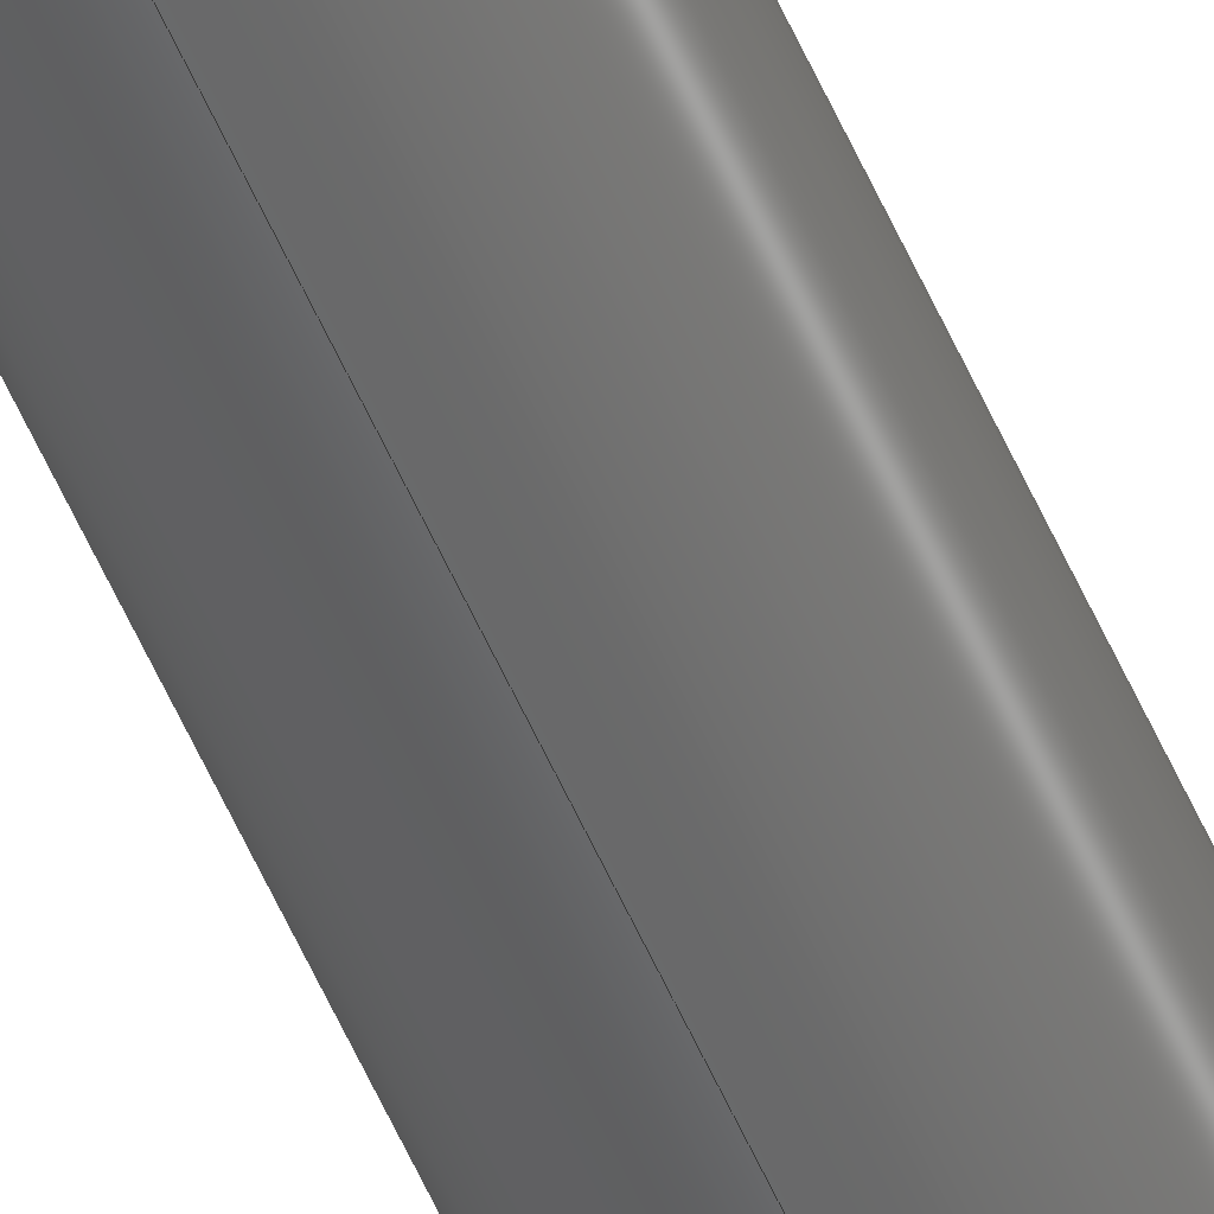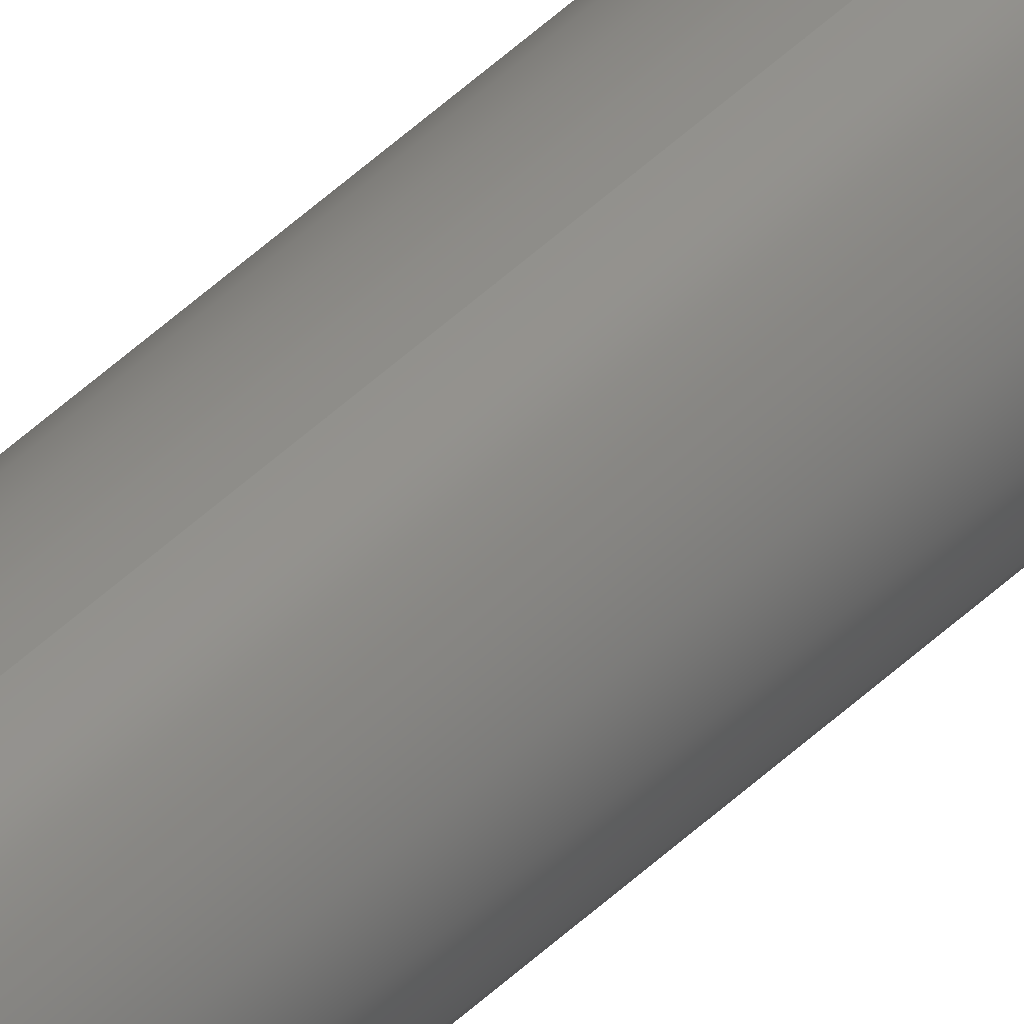
<metadata>
{"format":"step","ext":"step","renderer":"f3d","projection":"perspective","resolution":1024,"background":"white","views":[{"elev":-52.1,"azim":-157.7,"up":"+Z"},{"elev":48.5,"azim":43.3,"up":"+Z"}]}
</metadata>
<code>
ISO-10303-21;
DATA;
#1 = PRODUCT_DEFINITION_FORMATION_WITH_SPECIFIED_SOURCE ( 'ANY', '', #142, .NOT_KNOWN. ) ;
#2 = EDGE_LOOP ( 'NONE', ( #122, #258, #101, #45 ) ) ;
#3 = FACE_OUTER_BOUND ( 'NONE', #116, .T. ) ;
#4 = ORIENTED_EDGE ( 'NONE', *, *, #177, .T. ) ;
#5 = CIRCLE ( 'NONE', #138, 0.04235 ) ;
#6 = CC_DESIGN_DATE_AND_TIME_ASSIGNMENT ( #166, #131, ( #40 ) ) ;
#7 = CARTESIAN_POINT ( 'NONE',  ( 0, 0, 0 ) ) ;
#8 = DIRECTION ( 'NONE',  ( 0, 0, -1 ) ) ;
#9 = ORIENTED_EDGE ( 'NONE', *, *, #254, .T. ) ;
#10 = ORIENTED_EDGE ( 'NONE', *, *, #246, .T. ) ;
#11 = CARTESIAN_POINT ( 'NONE',  ( 0, 0.02, 0 ) ) ;
#12 = PERSON_AND_ORGANIZATION_ROLE ( 'design_owner' ) ;
#13 = ADVANCED_FACE ( 'NONE', ( #161 ), #25, .T. ) ;
#14 = APPROVAL_STATUS ( 'not_yet_approved' ) ;
#15 = ADVANCED_FACE ( 'NONE', ( #248 ), #48, .T. ) ;
#16 = DIRECTION ( 'NONE',  ( 0, -0, 1 ) ) ;
#17 = APPROVAL_ROLE ( '' ) ;
#18 = CARTESIAN_POINT ( 'NONE',  ( 7.636e-18, 7.98, 0.06235 ) ) ;
#19 = DATE_TIME_ROLE ( 'classification_date' ) ;
#20 = CARTESIAN_POINT ( 'NONE',  ( 6.411e-18, 8, 0.04235 ) ) ;
#21 = DIRECTION ( 'NONE',  ( 8.66e-17, -0.7071, 0.7071 ) ) ;
#22 = UNCERTAINTY_MEASURE_WITH_UNIT (LENGTH_MEASURE( 1e-05 ), #188, 'distance_accuracy_value', 'NONE');
#23 = DIRECTION ( 'NONE',  ( -0, 1, -0 ) ) ;
#24 = CC_DESIGN_PERSON_AND_ORGANIZATION_ASSIGNMENT ( #114, #108, ( #40 ) ) ;
#25 = CYLINDRICAL_SURFACE ( 'NONE', #202, 0.06235 ) ;
#26 = COORDINATED_UNIVERSAL_TIME_OFFSET ( 6, 0, .BEHIND. ) ;
#27 = ADVANCED_FACE ( 'NONE', ( #187 ), #265, .T. ) ;
#28 = DIRECTION ( 'NONE',  ( 0, 0, 1 ) ) ;
#29 = CC_DESIGN_APPROVAL ( #31, ( #40 ) ) ;
#30 = LOCAL_TIME ( 10, 27, 9, #93 ) ;
#31 = APPROVAL ( #110, 'UNSPECIFIED' ) ;
#32 = CARTESIAN_POINT ( 'NONE',  ( 0, 0.02, 0 ) ) ;
#33 = DIRECTION ( 'NONE',  ( 0, -1, 0 ) ) ;
#34 = APPROVAL_DATE_TIME ( #100, #71 ) ;
#35 = DIMENSIONAL_EXPONENTS ( 1, 0, 0, 0, 0, 0, 0 ) ;
#36 = CARTESIAN_POINT ( 'NONE',  ( 0, 0.02, -0.06235 ) ) ;
#37 = PERSON_AND_ORGANIZATION_ROLE ( 'creator' ) ;
#38 = CARTESIAN_POINT ( 'NONE',  ( 0, 0, 0.04235 ) ) ;
#39 = CARTESIAN_POINT ( 'NONE',  ( 0, 0.02, 0 ) ) ;
#40 = PRODUCT_DEFINITION ( 'UNKNOWN', '', #1, #90 ) ;
#41 = VECTOR ( 'NONE', #119, 39.37 ) ;
#42 = DIRECTION ( 'NONE',  ( 0, 0, 1 ) ) ;
#43 = APPROVAL_PERSON_ORGANIZATION ( #105, #71, #17 ) ;
#44 = CC_DESIGN_PERSON_AND_ORGANIZATION_ASSIGNMENT ( #182, #12, ( #142 ) ) ;
#45 = ORIENTED_EDGE ( 'NONE', *, *, #246, .F. ) ;
#46 = AXIS2_PLACEMENT_3D ( 'NONE', #250, #80, #124 ) ;
#47 = DIRECTION ( 'NONE',  ( 0, 0, -1 ) ) ;
#48 = CONICAL_SURFACE ( 'NONE', #209, 0.04235, 0.7854 ) ;
#49 = CARTESIAN_POINT ( 'NONE',  ( 0, 8, 0 ) ) ;
#50 = LINE ( 'NONE', #264, #267 ) ;
#51 = COORDINATED_UNIVERSAL_TIME_OFFSET ( 6, 0, .BEHIND. ) ;
#52 = DIRECTION ( 'NONE',  ( -0, -1, -0 ) ) ;
#53 = ORIENTED_EDGE ( 'NONE', *, *, #252, .F. ) ;
#54 = CARTESIAN_POINT ( 'NONE',  ( 0, 0.02, 0 ) ) ;
#55 = VECTOR ( 'NONE', #74, 39.37 ) ;
#56 = DIRECTION ( 'NONE',  ( -0, 1, -0 ) ) ;
#57 = LOCAL_TIME ( 10, 27, 9, #118 ) ;
#58 = DIRECTION ( 'NONE',  ( -0, 1, -0 ) ) ;
#59 = APPROVAL_STATUS ( 'not_yet_approved' ) ;
#60 = PERSON_AND_ORGANIZATION_ROLE ( 'design_supplier' ) ;
#61 = DIRECTION ( 'NONE',  ( 0, -1, 0 ) ) ;
#62 = VERTEX_POINT ( 'NONE', #38 ) ;
#63 = VECTOR ( 'NONE', #200, 39.37 ) ;
#64 = CARTESIAN_POINT ( 'NONE',  ( 0, 0, 0 ) ) ;
#65 = EDGE_LOOP ( 'NONE', ( #67, #162, #10, #228 ) ) ;
#66 = CIRCLE ( 'NONE', #137, 0.04235 ) ;
#67 = ORIENTED_EDGE ( 'NONE', *, *, #86, .F. ) ;
#68 = PLANE ( 'NONE',  #178 ) ;
#69 = DIRECTION ( 'NONE',  ( 0, 0, -1 ) ) ;
#70 = DIRECTION ( 'NONE',  ( -0, -1, -0 ) ) ;
#71 = APPROVAL ( #14, 'UNSPECIFIED' ) ;
#72 =( GEOMETRIC_REPRESENTATION_CONTEXT ( 3 ) GLOBAL_UNCERTAINTY_ASSIGNED_CONTEXT ( ( #22 ) ) GLOBAL_UNIT_ASSIGNED_CONTEXT ( ( #188, #203, #173 ) ) REPRESENTATION_CONTEXT ( 'NONE', 'WORKASPACE' ) );
#73 = CARTESIAN_POINT ( 'NONE',  ( 7.636e-18, 0.02, -0.06235 ) ) ;
#74 = DIRECTION ( 'NONE',  ( 8.66e-17, 0.7071, -0.7071 ) ) ;
#75 = FACE_OUTER_BOUND ( 'NONE', #2, .T. ) ;
#76 = APPROVAL_DATE_TIME ( #140, #141 ) ;
#77 = MANIFOLD_SOLID_BREP ( 'Chamfer1', #95 ) ;
#78 = AXIS2_PLACEMENT_3D ( 'NONE', #54, #58, #168 ) ;
#79 = MECHANICAL_CONTEXT ( 'NONE', #125, 'mechanical' ) ;
#80 = DIRECTION ( 'NONE',  ( 0, 0, 1 ) ) ;
#81 = APPLICATION_PROTOCOL_DEFINITION ( 'international standard', 'config_control_design', 1994, #125 ) ;
#82 = APPROVAL_PERSON_ORGANIZATION ( #146, #141, #273 ) ;
#83 = ADVANCED_FACE ( 'NONE', ( #215 ), #68, .F. ) ;
#84 = EDGE_LOOP ( 'NONE', ( #53, #134, #247, #195 ) ) ;
#85 = APPLICATION_PROTOCOL_DEFINITION ( 'international standard', 'config_control_design', 1994, #154 ) ;
#86 = EDGE_CURVE ( 'NONE', #205, #135, #180, .T. ) ;
#87 = ORIENTED_EDGE ( 'NONE', *, *, #235, .F. ) ;
#88 = AXIS2_PLACEMENT_3D ( 'NONE', #11, #249, #224 ) ;
#89 = DIRECTION ( 'NONE',  ( 0, 0, 1 ) ) ;
#90 = DESIGN_CONTEXT ( 'detailed design', #154, 'design' ) ;
#91 = CONICAL_SURFACE ( 'NONE', #78, 0.06235, 0.7854 ) ;
#92 = DIRECTION ( 'NONE',  ( 0, -0, 1 ) ) ;
#93 = COORDINATED_UNIVERSAL_TIME_OFFSET ( 6, 0, .BEHIND. ) ;
#94 = EDGE_LOOP ( 'NONE', ( #149, #227, #169, #111 ) ) ;
#95 = CLOSED_SHELL ( 'NONE', ( #127, #271, #27, #13, #96, #83, #191, #15 ) ) ;
#96 = ADVANCED_FACE ( 'NONE', ( #3 ), #213, .T. ) ;
#97 = DIRECTION ( 'NONE',  ( -0, -1, -0 ) ) ;
#98 = SHAPE_DEFINITION_REPRESENTATION ( #243, #176 ) ;
#99 = CARTESIAN_POINT ( 'NONE',  ( 0, 0.02, 0.06235 ) ) ;
#100 = DATE_AND_TIME ( #159, #208 ) ;
#101 = ORIENTED_EDGE ( 'NONE', *, *, #231, .F. ) ;
#102 = DIRECTION ( 'NONE',  ( 0, 0, 1 ) ) ;
#103 = CIRCLE ( 'NONE', #109, 0.06235 ) ;
#104 = CARTESIAN_POINT ( 'NONE',  ( 0, 7.98, -0.06235 ) ) ;
#105 = PERSON_AND_ORGANIZATION ( #257, #204 ) ;
#106 = APPROVAL_ROLE ( '' ) ;
#107 = DIRECTION ( 'NONE',  ( -0, -1, -0 ) ) ;
#108 = PERSON_AND_ORGANIZATION_ROLE ( 'creator' ) ;
#109 = AXIS2_PLACEMENT_3D ( 'NONE', #126, #33, #102 ) ;
#110 = APPROVAL_STATUS ( 'not_yet_approved' ) ;
#111 = ORIENTED_EDGE ( 'NONE', *, *, #269, .T. ) ;
#112 = CARTESIAN_POINT ( 'NONE',  ( 0, 8, 0 ) ) ;
#113 = LINE ( 'NONE', #144, #63 ) ;
#114 = PERSON_AND_ORGANIZATION ( #257, #204 ) ;
#115 = AXIS2_PLACEMENT_3D ( 'NONE', #32, #56, #266 ) ;
#116 = EDGE_LOOP ( 'NONE', ( #184, #240 ) ) ;
#117 = CIRCLE ( 'NONE', #123, 0.06235 ) ;
#118 = COORDINATED_UNIVERSAL_TIME_OFFSET ( 6, 0, .BEHIND. ) ;
#119 = DIRECTION ( 'NONE',  ( 0, 0.7071, 0.7071 ) ) ;
#120 = DIRECTION ( 'NONE',  ( -0, -1, -0 ) ) ;
#121 = AXIS2_PLACEMENT_3D ( 'NONE', #7, #97, #28 ) ;
#122 = ORIENTED_EDGE ( 'NONE', *, *, #216, .F. ) ;
#123 = AXIS2_PLACEMENT_3D ( 'NONE', #259, #241, #183 ) ;
#124 = DIRECTION ( 'NONE',  ( 1, 0, 0 ) ) ;
#125 = APPLICATION_CONTEXT ( 'configuration controlled 3d designs of mechanical parts and assemblies' ) ;
#126 = CARTESIAN_POINT ( 'NONE',  ( 0, 7.98, 0 ) ) ;
#127 = ADVANCED_FACE ( 'NONE', ( #75 ), #229, .T. ) ;
#128 = ORIENTED_EDGE ( 'NONE', *, *, #238, .T. ) ;
#129 = PRODUCT_RELATED_PRODUCT_CATEGORY ( 'detail', '', ( #142 ) ) ;
#130 = CC_DESIGN_SECURITY_CLASSIFICATION ( #157, ( #1 ) ) ;
#131 = DATE_TIME_ROLE ( 'creation_date' ) ;
#132 = SECURITY_CLASSIFICATION_LEVEL ( 'unclassified' ) ;
#133 = VECTOR ( 'NONE', #21, 39.37 ) ;
#134 = ORIENTED_EDGE ( 'NONE', *, *, #226, .T. ) ;
#135 = VERTEX_POINT ( 'NONE', #18 ) ;
#136 = DIRECTION ( 'NONE',  ( 0, 1, 0 ) ) ;
#137 = AXIS2_PLACEMENT_3D ( 'NONE', #244, #242, #239 ) ;
#138 = AXIS2_PLACEMENT_3D ( 'NONE', #112, #136, #218 ) ;
#139 = CC_DESIGN_APPROVAL ( #141, ( #157 ) ) ;
#140 = DATE_AND_TIME ( #189, #245 ) ;
#141 = APPROVAL ( #59, 'UNSPECIFIED' ) ;
#142 = PRODUCT ( '634128', '634128', '', ( #79 ) ) ;
#143 = DIRECTION ( 'NONE',  ( -0, -1, -0 ) ) ;
#144 = CARTESIAN_POINT ( 'NONE',  ( 0, 8, -0.04235 ) ) ;
#145 = LENGTH_MEASURE_WITH_UNIT ( LENGTH_MEASURE( 0.0254 ), #186 );
#146 = PERSON_AND_ORGANIZATION ( #257, #204 ) ;
#147 = ORIENTED_EDGE ( 'NONE', *, *, #177, .F. ) ;
#148 = CC_DESIGN_DATE_AND_TIME_ASSIGNMENT ( #194, #19, ( #157 ) ) ;
#149 = ORIENTED_EDGE ( 'NONE', *, *, #238, .F. ) ;
#150 = AXIS2_PLACEMENT_3D ( 'NONE', #39, #23, #42 ) ;
#151 = CC_DESIGN_PERSON_AND_ORGANIZATION_ASSIGNMENT ( #152, #190, ( #157 ) ) ;
#152 = PERSON_AND_ORGANIZATION ( #257, #204 ) ;
#153 = AXIS2_PLACEMENT_3D ( 'NONE', #64, #107, #89 ) ;
#154 = APPLICATION_CONTEXT ( 'configuration controlled 3d designs of mechanical parts and assemblies' ) ;
#155 = AXIS2_PLACEMENT_3D ( 'NONE', #233, #272, #16 ) ;
#156 = CARTESIAN_POINT ( 'NONE',  ( 5.186e-18, 8, 0.04235 ) ) ;
#157 = SECURITY_CLASSIFICATION ( '', '', #132 ) ;
#158 = ORIENTED_EDGE ( 'NONE', *, *, #269, .F. ) ;
#159 = CALENDAR_DATE ( 2014, 23, 7 ) ;
#160 = CC_DESIGN_PERSON_AND_ORGANIZATION_ASSIGNMENT ( #201, #60, ( #1 ) ) ;
#161 = FACE_OUTER_BOUND ( 'NONE', #94, .T. ) ;
#162 = ORIENTED_EDGE ( 'NONE', *, *, #199, .F. ) ;
#163 = CC_DESIGN_PERSON_AND_ORGANIZATION_ASSIGNMENT ( #256, #37, ( #1 ) ) ;
#164 = LINE ( 'NONE', #99, #41 ) ;
#165 = CARTESIAN_POINT ( 'NONE',  ( 7.636e-18, 0.02, 0.06235 ) ) ;
#166 = DATE_AND_TIME ( #214, #268 ) ;
#167 = CC_DESIGN_APPROVAL ( #71, ( #1 ) ) ;
#168 = DIRECTION ( 'NONE',  ( 0, 0, 1 ) ) ;
#169 = ORIENTED_EDGE ( 'NONE', *, *, #235, .T. ) ;
#170 = AXIS2_PLACEMENT_3D ( 'NONE', #277, #61, #225 ) ;
#171 = VECTOR ( 'NONE', #52, 39.37 ) ;
#172 = APPROVAL_DATE_TIME ( #219, #31 ) ;
#173 =( NAMED_UNIT ( * ) SI_UNIT ( $, .STERADIAN. ) SOLID_ANGLE_UNIT ( ) );
#174 = LINE ( 'NONE', #73, #55 ) ;
#175 = APPROVAL_PERSON_ORGANIZATION ( #223, #31, #106 ) ;
#176 = ADVANCED_BREP_SHAPE_REPRESENTATION ( '634128', ( #77, #46 ), #72 ) ;
#177 = EDGE_CURVE ( 'NONE', #62, #278, #234, .T. ) ;
#178 = AXIS2_PLACEMENT_3D ( 'NONE', #193, #232, #92 ) ;
#179 = AXIS2_PLACEMENT_3D ( 'NONE', #237, #143, #8 ) ;
#180 = LINE ( 'NONE', #156, #133 ) ;
#181 = EDGE_LOOP ( 'NONE', ( #4, #220 ) ) ;
#182 = PERSON_AND_ORGANIZATION ( #257, #204 ) ;
#183 = DIRECTION ( 'NONE',  ( 0, 0, 1 ) ) ;
#184 = ORIENTED_EDGE ( 'NONE', *, *, #199, .T. ) ;
#185 = VERTEX_POINT ( 'NONE', #36 ) ;
#186 =( LENGTH_UNIT ( ) NAMED_UNIT ( * ) SI_UNIT ( $, .METRE. ) );
#187 = FACE_OUTER_BOUND ( 'NONE', #197, .T. ) ;
#188 =( CONVERSION_BASED_UNIT ( 'INCH', #145 ) LENGTH_UNIT ( ) NAMED_UNIT ( #35 ) );
#189 = CALENDAR_DATE ( 2014, 23, 7 ) ;
#190 = PERSON_AND_ORGANIZATION_ROLE ( 'classification_officer' ) ;
#191 = ADVANCED_FACE ( 'NONE', ( #210 ), #222, .T. ) ;
#192 = CARTESIAN_POINT ( 'NONE',  ( 0, 8, -0.04235 ) ) ;
#193 = CARTESIAN_POINT ( 'NONE',  ( 0, 0, 0 ) ) ;
#194 = DATE_AND_TIME ( #251, #30 ) ;
#195 = ORIENTED_EDGE ( 'NONE', *, *, #254, .F. ) ;
#196 = CARTESIAN_POINT ( 'NONE',  ( 0, 8, 0 ) ) ;
#197 = EDGE_LOOP ( 'NONE', ( #270, #128, #253, #87 ) ) ;
#198 = CARTESIAN_POINT ( 'NONE',  ( 0, 8, -0.06235 ) ) ;
#199 = EDGE_CURVE ( 'NONE', #211, #205, #5, .T. ) ;
#200 = DIRECTION ( 'NONE',  ( 0, -0.7071, -0.7071 ) ) ;
#201 = PERSON_AND_ORGANIZATION ( #257, #204 ) ;
#202 = AXIS2_PLACEMENT_3D ( 'NONE', #196, #70, #47 ) ;
#203 =( NAMED_UNIT ( * ) PLANE_ANGLE_UNIT ( ) SI_UNIT ( $, .RADIAN. ) );
#204 = ORGANIZATION ( 'UNSPECIFIED', 'UNSPECIFIED', '' ) ;
#205 = VERTEX_POINT ( 'NONE', #20 ) ;
#206 = CARTESIAN_POINT ( 'NONE',  ( 6.411e-18, 0, -0.04235 ) ) ;
#207 = CIRCLE ( 'NONE', #88, 0.06235 ) ;
#208 = LOCAL_TIME ( 10, 27, 9, #263 ) ;
#209 = AXIS2_PLACEMENT_3D ( 'NONE', #49, #261, #69 ) ;
#210 = FACE_OUTER_BOUND ( 'NONE', #221, .T. ) ;
#211 = VERTEX_POINT ( 'NONE', #192 ) ;
#212 = CIRCLE ( 'NONE', #115, 0.06235 ) ;
#213 = PLANE ( 'NONE',  #155 ) ;
#214 = CALENDAR_DATE ( 2014, 23, 7 ) ;
#215 = FACE_OUTER_BOUND ( 'NONE', #181, .T. ) ;
#216 = EDGE_CURVE ( 'NONE', #205, #211, #66, .T. ) ;
#217 = CIRCLE ( 'NONE', #121, 0.04235 ) ;
#218 = DIRECTION ( 'NONE',  ( 0, 0, 1 ) ) ;
#219 = DATE_AND_TIME ( #276, #57 ) ;
#220 = ORIENTED_EDGE ( 'NONE', *, *, #252, .T. ) ;
#221 = EDGE_LOOP ( 'NONE', ( #230, #147, #9, #158 ) ) ;
#222 = CONICAL_SURFACE ( 'NONE', #150, 0.06235, 0.7854 ) ;
#223 = PERSON_AND_ORGANIZATION ( #257, #204 ) ;
#224 = DIRECTION ( 'NONE',  ( 0, 0, 1 ) ) ;
#225 = DIRECTION ( 'NONE',  ( 0, 0, -1 ) ) ;
#226 = EDGE_CURVE ( 'NONE', #278, #185, #174, .T. ) ;
#227 = ORIENTED_EDGE ( 'NONE', *, *, #260, .T. ) ;
#228 = ORIENTED_EDGE ( 'NONE', *, *, #260, .F. ) ;
#229 = CONICAL_SURFACE ( 'NONE', #170, 0.04235, 0.7854 ) ;
#230 = ORIENTED_EDGE ( 'NONE', *, *, #226, .F. ) ;
#231 = EDGE_CURVE ( 'NONE', #274, #135, #117, .T. ) ;
#232 = DIRECTION ( 'NONE',  ( 0, 1, 0 ) ) ;
#233 = CARTESIAN_POINT ( 'NONE',  ( 0, 8, 0 ) ) ;
#234 = CIRCLE ( 'NONE', #153, 0.04235 ) ;
#235 = EDGE_CURVE ( 'NONE', #274, #185, #275, .T. ) ;
#236 = VERTEX_POINT ( 'NONE', #165 ) ;
#237 = CARTESIAN_POINT ( 'NONE',  ( 0, 8, 0 ) ) ;
#238 = EDGE_CURVE ( 'NONE', #135, #236, #50, .T. ) ;
#239 = DIRECTION ( 'NONE',  ( 0, 0, 1 ) ) ;
#240 = ORIENTED_EDGE ( 'NONE', *, *, #216, .T. ) ;
#241 = DIRECTION ( 'NONE',  ( 0, -1, 0 ) ) ;
#242 = DIRECTION ( 'NONE',  ( 0, 1, 0 ) ) ;
#243 = PRODUCT_DEFINITION_SHAPE ( 'NONE', 'NONE',  #40 ) ;
#244 = CARTESIAN_POINT ( 'NONE',  ( 0, 8, 0 ) ) ;
#245 = LOCAL_TIME ( 10, 27, 9, #26 ) ;
#246 = EDGE_CURVE ( 'NONE', #211, #274, #113, .T. ) ;
#247 = ORIENTED_EDGE ( 'NONE', *, *, #255, .F. ) ;
#248 = FACE_OUTER_BOUND ( 'NONE', #65, .T. ) ;
#249 = DIRECTION ( 'NONE',  ( -0, 1, -0 ) ) ;
#250 = CARTESIAN_POINT ( 'NONE',  ( 0, 0, 0 ) ) ;
#251 = CALENDAR_DATE ( 2014, 23, 7 ) ;
#252 = EDGE_CURVE ( 'NONE', #278, #62, #217, .T. ) ;
#253 = ORIENTED_EDGE ( 'NONE', *, *, #255, .T. ) ;
#254 = EDGE_CURVE ( 'NONE', #62, #236, #164, .T. ) ;
#255 = EDGE_CURVE ( 'NONE', #236, #185, #212, .T. ) ;
#256 = PERSON_AND_ORGANIZATION ( #257, #204 ) ;
#257 = PERSON ( 'UNSPECIFIED', 'UNSPECIFIED', 'UNSPECIFIED', ('UNSPECIFIED'), ('UNSPECIFIED'), ('UNSPECIFIED') ) ;
#258 = ORIENTED_EDGE ( 'NONE', *, *, #86, .T. ) ;
#259 = CARTESIAN_POINT ( 'NONE',  ( 0, 7.98, 0 ) ) ;
#260 = EDGE_CURVE ( 'NONE', #135, #274, #103, .T. ) ;
#261 = DIRECTION ( 'NONE',  ( 0, -1, 0 ) ) ;
#262 = FACE_OUTER_BOUND ( 'NONE', #84, .T. ) ;
#263 = COORDINATED_UNIVERSAL_TIME_OFFSET ( 6, 0, .BEHIND. ) ;
#264 = CARTESIAN_POINT ( 'NONE',  ( 7.636e-18, 8, 0.06235 ) ) ;
#265 = CYLINDRICAL_SURFACE ( 'NONE', #179, 0.06235 ) ;
#266 = DIRECTION ( 'NONE',  ( 0, 0, 1 ) ) ;
#267 = VECTOR ( 'NONE', #120, 39.37 ) ;
#268 = LOCAL_TIME ( 10, 27, 9, #51 ) ;
#269 = EDGE_CURVE ( 'NONE', #185, #236, #207, .T. ) ;
#270 = ORIENTED_EDGE ( 'NONE', *, *, #231, .T. ) ;
#271 = ADVANCED_FACE ( 'NONE', ( #262 ), #91, .T. ) ;
#272 = DIRECTION ( 'NONE',  ( 0, 1, 0 ) ) ;
#273 = APPROVAL_ROLE ( '' ) ;
#274 = VERTEX_POINT ( 'NONE', #104 ) ;
#275 = LINE ( 'NONE', #198, #171 ) ;
#276 = CALENDAR_DATE ( 2014, 23, 7 ) ;
#277 = CARTESIAN_POINT ( 'NONE',  ( 0, 8, 0 ) ) ;
#278 = VERTEX_POINT ( 'NONE', #206 ) ;
ENDSEC;
END-ISO-10303-21;

</code>
